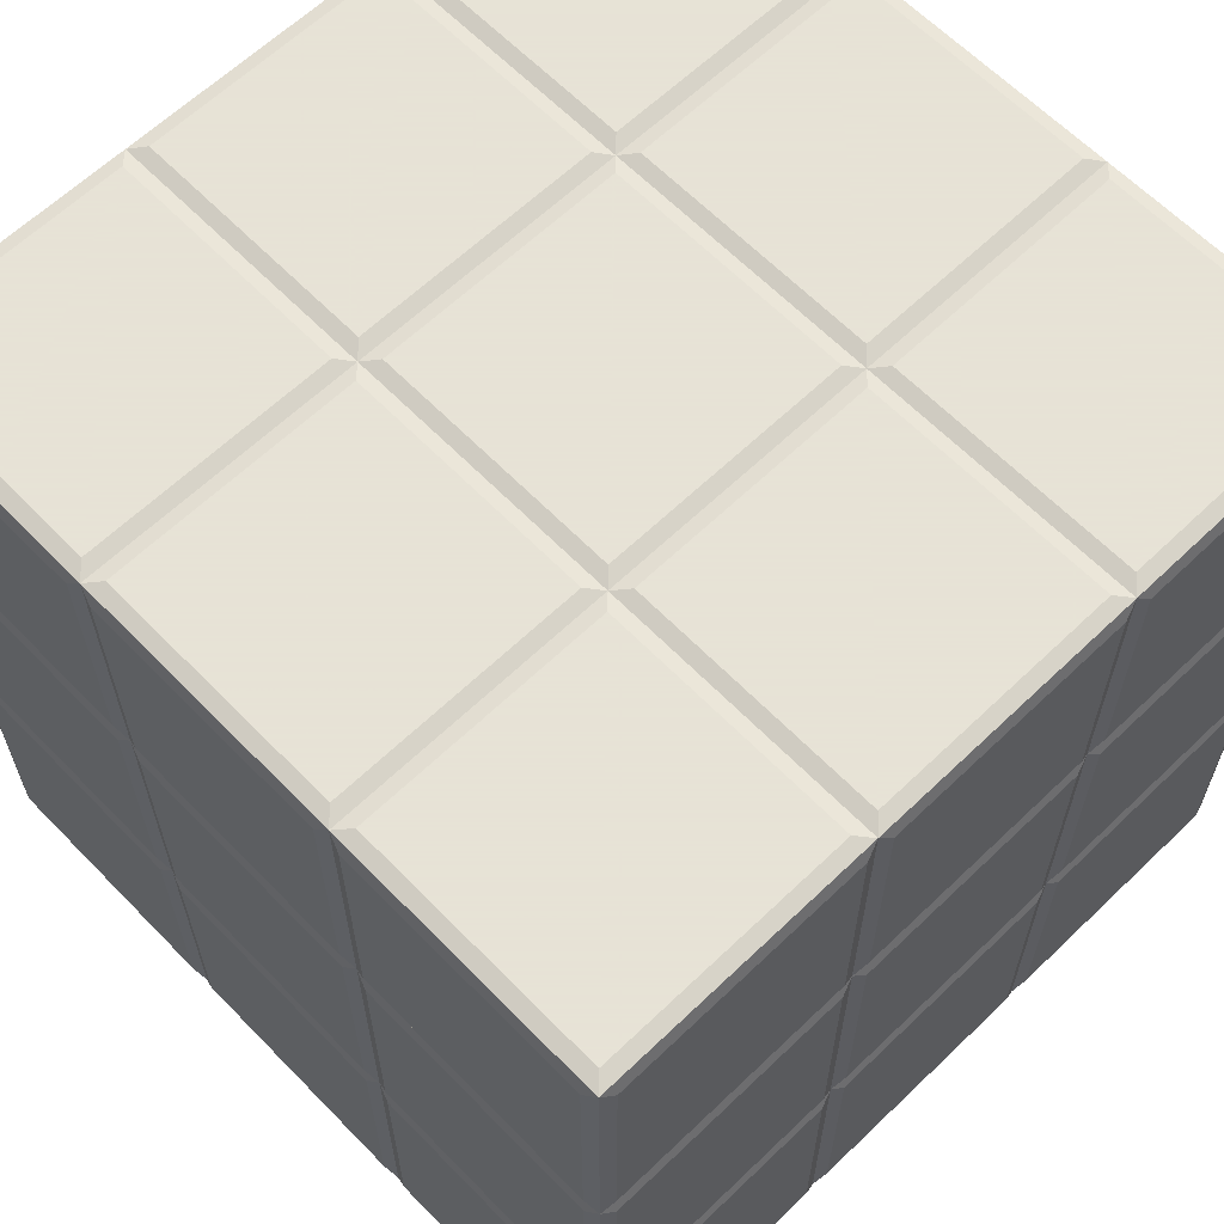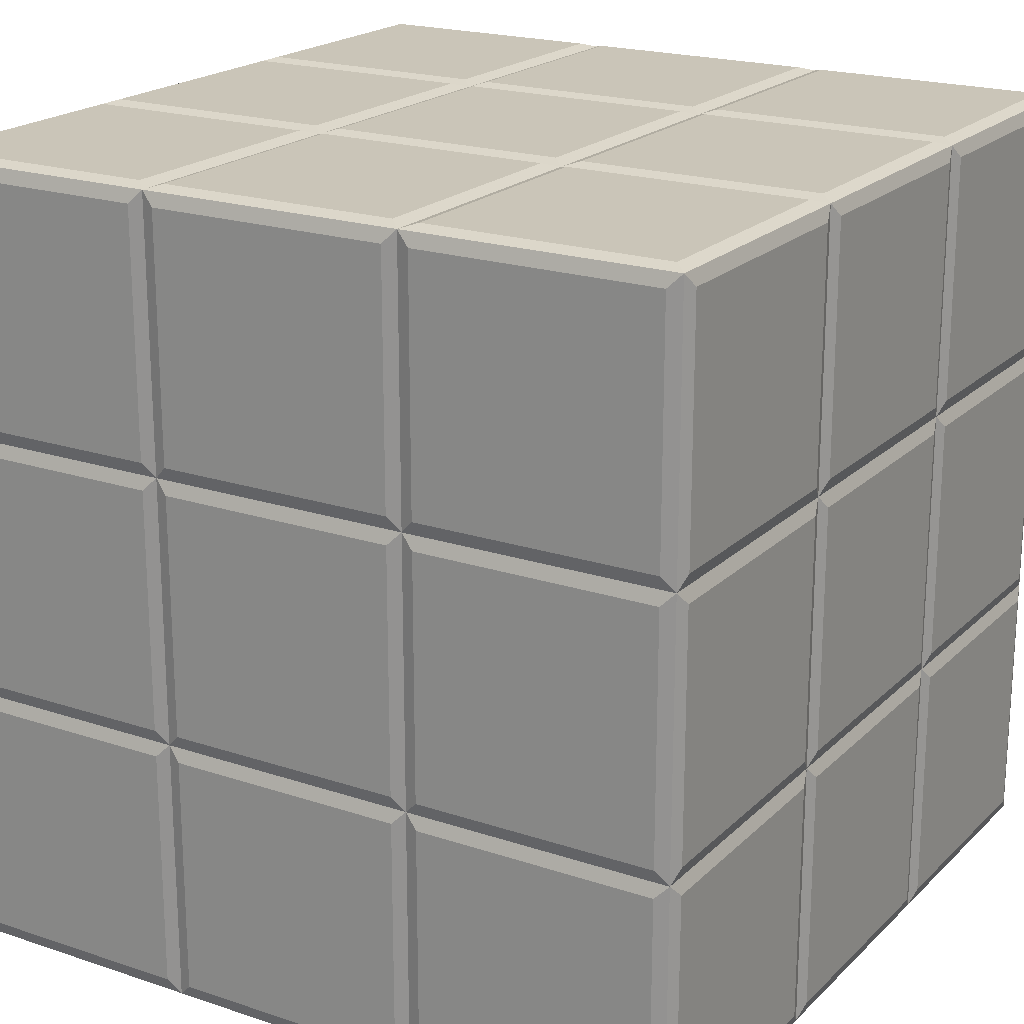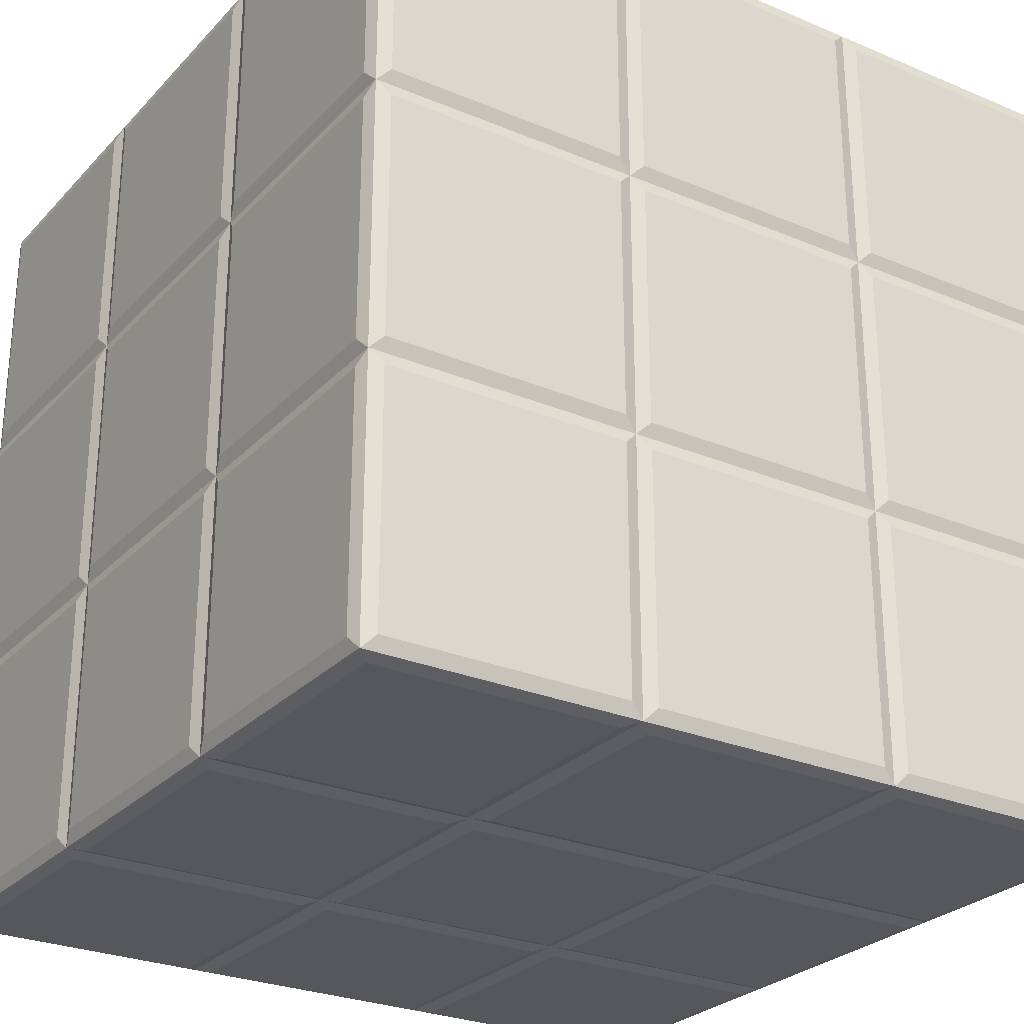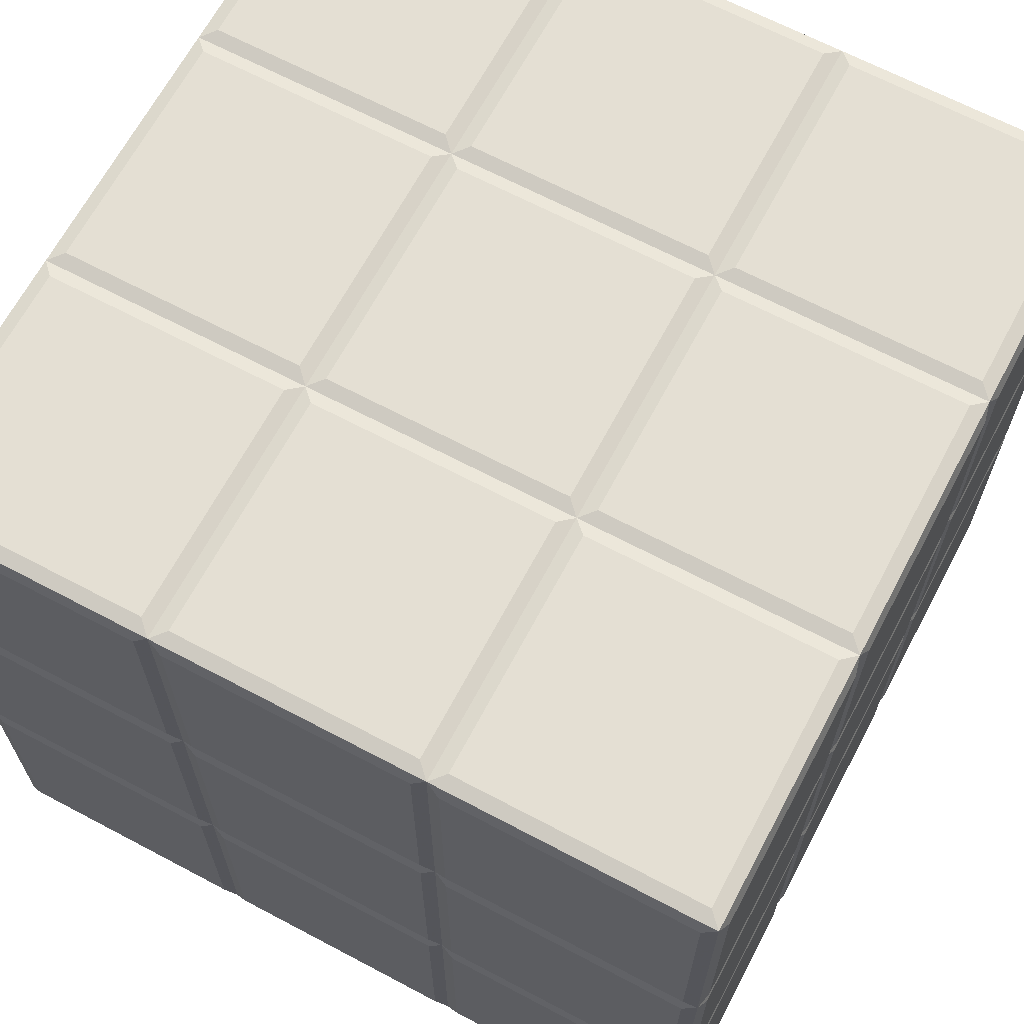
<metadata>
{"format":"obj","ext":"obj","renderer":"f3d","projection":"perspective","resolution":1024,"background":"white","views":[{"elev":62.8,"azim":135.9,"up":"+Z"},{"elev":20.3,"azim":31.4,"up":"+Y"},{"elev":-27.1,"azim":56.9,"up":"+Y"},{"elev":66.4,"azim":28.0,"up":"+Z"}]}
</metadata>
<code>
v  -3.678 -10.08 -3.415
v  -9.678 -10.08 -3.415
v  -9.678 -10.08 -9.415
v  -3.678 -10.08 -9.415
v  2.989 -10.08 -3.415
v  -3.011 -10.08 -3.415
v  -3.011 -10.08 -9.415
v  2.989 -10.08 -9.415
v  9.656 -10.08 -3.415
v  3.656 -10.08 -3.415
v  3.656 -10.08 -9.415
v  9.656 -10.08 -9.415
v  -3.678 -10.08 3.252
v  -9.678 -10.08 3.252
v  -9.678 -10.08 -2.748
v  -3.678 -10.08 -2.748
v  2.989 -10.08 3.252
v  -3.011 -10.08 3.252
v  -3.011 -10.08 -2.748
v  2.989 -10.08 -2.748
v  9.656 -10.08 3.252
v  3.656 -10.08 3.252
v  3.656 -10.08 -2.748
v  9.656 -10.08 -2.748
v  -3.678 -10.08 9.919
v  -9.678 -10.08 9.919
v  -9.678 -10.08 3.919
v  -3.678 -10.08 3.919
v  2.989 -10.08 9.919
v  -3.011 -10.08 9.919
v  -3.011 -10.08 3.919
v  2.989 -10.08 3.919
v  9.656 -10.08 9.919
v  3.656 -10.08 9.919
v  3.656 -10.08 3.919
v  9.656 -10.08 3.919
v  10.09 -3.643 -3.415
v  10.09 -9.643 -3.415
v  10.09 -9.643 -9.415
v  10.09 -3.643 -9.415
v  10.09 3.024 -3.415
v  10.09 -2.976 -3.415
v  10.09 -2.976 -9.415
v  10.09 3.024 -9.415
v  10.09 9.69 -3.415
v  10.09 3.69 -3.415
v  10.09 3.69 -9.415
v  10.09 9.69 -9.415
v  10.09 -3.643 3.252
v  10.09 -9.643 3.252
v  10.09 -9.643 -2.748
v  10.09 -3.643 -2.748
v  10.09 3.024 3.252
v  10.09 -2.976 3.252
v  10.09 -2.976 -2.748
v  10.09 3.024 -2.748
v  10.09 9.69 3.252
v  10.09 3.69 3.252
v  10.09 3.69 -2.748
v  10.09 9.69 -2.748
v  10.09 -3.643 9.919
v  10.09 -9.643 9.919
v  10.09 -9.643 3.919
v  10.09 -3.643 3.919
v  10.09 3.024 9.919
v  10.09 -2.976 9.919
v  10.09 -2.976 3.919
v  10.09 3.024 3.919
v  10.09 9.69 9.919
v  10.09 3.69 9.919
v  10.09 3.69 3.919
v  10.09 9.69 3.919
v  3.656 10.13 -3.415
v  9.656 10.13 -3.415
v  9.656 10.13 -9.415
v  3.656 10.13 -9.415
v  -3.011 10.13 -3.415
v  2.989 10.13 -3.415
v  2.989 10.13 -9.415
v  -3.011 10.13 -9.415
v  -9.678 10.13 -3.415
v  -3.678 10.13 -3.415
v  -3.678 10.13 -9.415
v  -9.678 10.13 -9.415
v  3.656 10.13 3.252
v  9.656 10.13 3.252
v  9.656 10.13 -2.748
v  3.656 10.13 -2.748
v  -3.011 10.13 3.252
v  2.989 10.13 3.252
v  2.989 10.13 -2.748
v  -3.011 10.13 -2.748
v  -9.678 10.13 3.252
v  -3.678 10.13 3.252
v  -3.678 10.13 -2.748
v  -9.678 10.13 -2.748
v  3.656 10.13 9.919
v  9.656 10.13 9.919
v  9.656 10.13 3.919
v  3.656 10.13 3.919
v  -3.011 10.13 9.919
v  2.989 10.13 9.919
v  2.989 10.13 3.919
v  -3.011 10.13 3.919
v  -9.678 10.13 9.919
v  -3.678 10.13 9.919
v  -3.678 10.13 3.919
v  -9.678 10.13 3.919
v  -10.12 3.69 -3.415
v  -10.12 9.69 -3.415
v  -10.12 9.69 -9.415
v  -10.12 3.69 -9.415
v  -10.12 -2.976 -3.415
v  -10.12 3.024 -3.415
v  -10.12 3.024 -9.415
v  -10.12 -2.976 -9.415
v  -10.12 -9.643 -3.415
v  -10.12 -3.643 -3.415
v  -10.12 -3.643 -9.415
v  -10.12 -9.643 -9.415
v  -10.12 3.69 3.252
v  -10.12 9.69 3.252
v  -10.12 9.69 -2.748
v  -10.12 3.69 -2.748
v  -10.12 -2.976 3.252
v  -10.12 3.024 3.252
v  -10.12 3.024 -2.748
v  -10.12 -2.976 -2.748
v  -10.12 -9.643 3.252
v  -10.12 -3.643 3.252
v  -10.12 -3.643 -2.748
v  -10.12 -9.643 -2.748
v  -10.12 3.69 9.919
v  -10.12 9.69 9.919
v  -10.12 9.69 3.919
v  -10.12 3.69 3.919
v  -10.12 -2.976 9.919
v  -10.12 3.024 9.919
v  -10.12 3.024 3.919
v  -10.12 -2.976 3.919
v  -10.12 -9.643 9.919
v  -10.12 -3.643 9.919
v  -10.12 -3.643 3.919
v  -10.12 -9.643 3.919
v  -3.678 -3.643 10.36
v  -9.678 -3.643 10.36
v  -9.678 -9.643 10.36
v  -3.678 -9.643 10.36
v  2.989 -3.643 10.36
v  -3.011 -3.643 10.36
v  -3.011 -9.643 10.36
v  2.989 -9.643 10.36
v  9.656 -3.643 10.36
v  3.656 -3.643 10.36
v  3.656 -9.643 10.36
v  9.656 -9.643 10.36
v  -3.678 3.024 10.36
v  -9.678 3.024 10.36
v  -9.678 -2.976 10.36
v  -3.678 -2.976 10.36
v  2.989 3.024 10.36
v  -3.011 3.024 10.36
v  -3.011 -2.976 10.36
v  2.989 -2.976 10.36
v  9.656 3.024 10.36
v  3.656 3.024 10.36
v  3.656 -2.976 10.36
v  9.656 -2.976 10.36
v  -3.678 9.69 10.36
v  -9.678 9.69 10.36
v  -9.678 3.69 10.36
v  -3.678 3.69 10.36
v  2.989 9.69 10.36
v  -3.011 9.69 10.36
v  -3.011 3.69 10.36
v  2.989 3.69 10.36
v  9.656 9.69 10.36
v  3.656 9.69 10.36
v  3.656 3.69 10.36
v  9.656 3.69 10.36
v  -3.678 3.69 -9.853
v  -9.678 3.69 -9.853
v  -9.678 9.69 -9.853
v  -3.678 9.69 -9.853
v  2.989 3.69 -9.853
v  -3.011 3.69 -9.853
v  -3.011 9.69 -9.853
v  2.989 9.69 -9.853
v  9.656 3.69 -9.853
v  3.656 3.69 -9.853
v  3.656 9.69 -9.853
v  9.656 9.69 -9.853
v  -3.678 -2.976 -9.853
v  -9.678 -2.976 -9.853
v  -9.678 3.024 -9.853
v  -3.678 3.024 -9.853
v  2.989 -2.976 -9.853
v  -3.011 -2.976 -9.853
v  -3.011 3.024 -9.853
v  2.989 3.024 -9.853
v  9.656 -2.976 -9.853
v  3.656 -2.976 -9.853
v  3.656 3.024 -9.853
v  9.656 3.024 -9.853
v  -3.678 -9.643 -9.853
v  -9.678 -9.643 -9.853
v  -9.678 -3.643 -9.853
v  -3.678 -3.643 -9.853
v  2.989 -9.643 -9.853
v  -3.011 -9.643 -9.853
v  -3.011 -3.643 -9.853
v  2.989 -3.643 -9.853
v  9.656 -9.643 -9.853
v  3.656 -9.643 -9.853
v  3.656 -3.643 -9.853
v  9.656 -3.643 -9.853
v  -10.01 -9.976 -3.081
v  -10.01 -9.976 -9.748
v  -3.344 -9.976 -3.081
v  -3.344 -9.976 -9.748
v  3.322 -9.976 -3.081
v  3.322 -9.976 -9.748
v  9.989 -9.976 -3.081
v  9.989 -9.976 -9.748
v  -10.01 -9.976 3.585
v  -3.344 -9.976 3.585
v  3.322 -9.976 3.585
v  9.989 -9.976 3.585
v  -10.01 -9.976 10.25
v  -3.344 -9.976 10.25
v  3.322 -9.976 10.25
v  9.989 -9.976 10.25
v  9.989 -3.31 -3.081
v  9.989 -3.31 -9.748
v  9.989 3.357 -3.081
v  9.989 3.357 -9.748
v  9.989 10.02 -3.081
v  9.989 10.02 -9.748
v  9.989 -3.31 3.585
v  9.989 3.357 3.585
v  9.989 10.02 3.585
v  9.989 -3.31 10.25
v  9.989 3.357 10.25
v  9.989 10.02 10.25
v  3.322 10.02 -3.081
v  3.322 10.02 -9.748
v  -3.344 10.02 -3.081
v  -3.344 10.02 -9.748
v  -10.01 10.02 -3.081
v  -10.01 10.02 -9.748
v  3.322 10.02 3.585
v  -3.344 10.02 3.585
v  -10.01 10.02 3.585
v  3.322 10.02 10.25
v  -3.344 10.02 10.25
v  -10.01 10.02 10.25
v  -10.01 3.357 -3.081
v  -10.01 3.357 -9.748
v  -10.01 -3.31 -3.081
v  -10.01 -3.31 -9.748
v  -10.01 3.357 3.585
v  -10.01 -3.31 3.585
v  -10.01 3.357 10.25
v  -10.01 -3.31 10.25
v  -3.344 -3.31 10.25
v  3.322 -3.31 10.25
v  -3.344 3.357 10.25
v  3.322 3.357 10.25
v  -3.344 3.357 -9.748
v  3.322 3.357 -9.748
v  -3.344 -3.31 -9.748
v  3.322 -3.31 -9.748
g Cubo
f 1 2 3
f 3 4 1
f 5 6 7
f 7 8 5
f 9 10 11
f 11 12 9
f 13 14 15
f 15 16 13
f 17 18 19
f 19 20 17
f 21 22 23
f 23 24 21
f 25 26 27
f 27 28 25
f 29 30 31
f 31 32 29
f 33 34 35
f 35 36 33
f 37 38 39
f 39 40 37
f 41 42 43
f 43 44 41
f 45 46 47
f 47 48 45
f 49 50 51
f 51 52 49
f 53 54 55
f 55 56 53
f 57 58 59
f 59 60 57
f 61 62 63
f 63 64 61
f 65 66 67
f 67 68 65
f 69 70 71
f 71 72 69
f 73 74 75
f 75 76 73
f 77 78 79
f 79 80 77
f 81 82 83
f 83 84 81
f 85 86 87
f 87 88 85
f 89 90 91
f 91 92 89
f 93 94 95
f 95 96 93
f 97 98 99
f 99 100 97
f 101 102 103
f 103 104 101
f 105 106 107
f 107 108 105
f 109 110 111
f 111 112 109
f 113 114 115
f 115 116 113
f 117 118 119
f 119 120 117
f 121 122 123
f 123 124 121
f 125 126 127
f 127 128 125
f 129 130 131
f 131 132 129
f 133 134 135
f 135 136 133
f 137 138 139
f 139 140 137
f 141 142 143
f 143 144 141
f 145 146 147
f 147 148 145
f 149 150 151
f 151 152 149
f 153 154 155
f 155 156 153
f 157 158 159
f 159 160 157
f 161 162 163
f 163 164 161
f 165 166 167
f 167 168 165
f 169 170 171
f 171 172 169
f 173 174 175
f 175 176 173
f 177 178 179
f 179 180 177
f 181 182 183
f 183 184 181
f 185 186 187
f 187 188 185
f 189 190 191
f 191 192 189
f 193 194 195
f 195 196 193
f 197 198 199
f 199 200 197
f 201 202 203
f 203 204 201
f 205 206 207
f 207 208 205
f 209 210 211
f 211 212 209
f 213 214 215
f 215 216 213
f 3 2 217
f 217 218 3
f 2 1 219
f 219 217 2
f 1 4 220
f 220 219 1
f 4 3 218
f 218 220 4
f 7 6 219
f 219 220 7
f 6 5 221
f 221 219 6
f 5 8 222
f 222 221 5
f 8 7 220
f 220 222 8
f 11 10 221
f 221 222 11
f 10 9 223
f 223 221 10
f 9 12 224
f 224 223 9
f 12 11 222
f 222 224 12
f 15 14 225
f 225 217 15
f 14 13 226
f 226 225 14
f 13 16 219
f 219 226 13
f 16 15 217
f 217 219 16
f 19 18 226
f 226 219 19
f 18 17 227
f 227 226 18
f 17 20 221
f 221 227 17
f 20 19 219
f 219 221 20
f 23 22 227
f 227 221 23
f 22 21 228
f 228 227 22
f 21 24 223
f 223 228 21
f 24 23 221
f 221 223 24
f 27 26 229
f 229 225 27
f 26 25 230
f 230 229 26
f 25 28 226
f 226 230 25
f 28 27 225
f 225 226 28
f 31 30 230
f 230 226 31
f 30 29 231
f 231 230 30
f 29 32 227
f 227 231 29
f 32 31 226
f 226 227 32
f 35 34 231
f 231 227 35
f 34 33 232
f 232 231 34
f 33 36 228
f 228 232 33
f 36 35 227
f 227 228 36
f 39 38 223
f 223 224 39
f 38 37 233
f 233 223 38
f 37 40 234
f 234 233 37
f 40 39 224
f 224 234 40
f 43 42 233
f 233 234 43
f 42 41 235
f 235 233 42
f 41 44 236
f 236 235 41
f 44 43 234
f 234 236 44
f 47 46 235
f 235 236 47
f 46 45 237
f 237 235 46
f 45 48 238
f 238 237 45
f 48 47 236
f 236 238 48
f 51 50 228
f 228 223 51
f 50 49 239
f 239 228 50
f 49 52 233
f 233 239 49
f 52 51 223
f 223 233 52
f 55 54 239
f 239 233 55
f 54 53 240
f 240 239 54
f 53 56 235
f 235 240 53
f 56 55 233
f 233 235 56
f 59 58 240
f 240 235 59
f 58 57 241
f 241 240 58
f 57 60 237
f 237 241 57
f 60 59 235
f 235 237 60
f 63 62 232
f 232 228 63
f 62 61 242
f 242 232 62
f 61 64 239
f 239 242 61
f 64 63 228
f 228 239 64
f 67 66 242
f 242 239 67
f 66 65 243
f 243 242 66
f 65 68 240
f 240 243 65
f 68 67 239
f 239 240 68
f 71 70 243
f 243 240 71
f 70 69 244
f 244 243 70
f 69 72 241
f 241 244 69
f 72 71 240
f 240 241 72
f 75 74 237
f 237 238 75
f 74 73 245
f 245 237 74
f 73 76 246
f 246 245 73
f 76 75 238
f 238 246 76
f 79 78 245
f 245 246 79
f 78 77 247
f 247 245 78
f 77 80 248
f 248 247 77
f 80 79 246
f 246 248 80
f 83 82 247
f 247 248 83
f 82 81 249
f 249 247 82
f 81 84 250
f 250 249 81
f 84 83 248
f 248 250 84
f 87 86 241
f 241 237 87
f 86 85 251
f 251 241 86
f 85 88 245
f 245 251 85
f 88 87 237
f 237 245 88
f 91 90 251
f 251 245 91
f 90 89 252
f 252 251 90
f 89 92 247
f 247 252 89
f 92 91 245
f 245 247 92
f 95 94 252
f 252 247 95
f 94 93 253
f 253 252 94
f 93 96 249
f 249 253 93
f 96 95 247
f 247 249 96
f 99 98 244
f 244 241 99
f 98 97 254
f 254 244 98
f 97 100 251
f 251 254 97
f 100 99 241
f 241 251 100
f 103 102 254
f 254 251 103
f 102 101 255
f 255 254 102
f 101 104 252
f 252 255 101
f 104 103 251
f 251 252 104
f 107 106 255
f 255 252 107
f 106 105 256
f 256 255 106
f 105 108 253
f 253 256 105
f 108 107 252
f 252 253 108
f 111 110 249
f 249 250 111
f 110 109 257
f 257 249 110
f 109 112 258
f 258 257 109
f 112 111 250
f 250 258 112
f 115 114 257
f 257 258 115
f 114 113 259
f 259 257 114
f 113 116 260
f 260 259 113
f 116 115 258
f 258 260 116
f 119 118 259
f 259 260 119
f 118 117 217
f 217 259 118
f 117 120 218
f 218 217 117
f 120 119 260
f 260 218 120
f 123 122 253
f 253 249 123
f 122 121 261
f 261 253 122
f 121 124 257
f 257 261 121
f 124 123 249
f 249 257 124
f 127 126 261
f 261 257 127
f 126 125 262
f 262 261 126
f 125 128 259
f 259 262 125
f 128 127 257
f 257 259 128
f 131 130 262
f 262 259 131
f 130 129 225
f 225 262 130
f 129 132 217
f 217 225 129
f 132 131 259
f 259 217 132
f 135 134 256
f 256 253 135
f 134 133 263
f 263 256 134
f 133 136 261
f 261 263 133
f 136 135 253
f 253 261 136
f 139 138 263
f 263 261 139
f 138 137 264
f 264 263 138
f 137 140 262
f 262 264 137
f 140 139 261
f 261 262 140
f 143 142 264
f 264 262 143
f 142 141 229
f 229 264 142
f 141 144 225
f 225 229 141
f 144 143 262
f 262 225 144
f 147 146 264
f 264 229 147
f 146 145 265
f 265 264 146
f 145 148 230
f 230 265 145
f 148 147 229
f 229 230 148
f 151 150 265
f 265 230 151
f 150 149 266
f 266 265 150
f 149 152 231
f 231 266 149
f 152 151 230
f 230 231 152
f 155 154 266
f 266 231 155
f 154 153 242
f 242 266 154
f 153 156 232
f 232 242 153
f 156 155 231
f 231 232 156
f 159 158 263
f 263 264 159
f 158 157 267
f 267 263 158
f 157 160 265
f 265 267 157
f 160 159 264
f 264 265 160
f 163 162 267
f 267 265 163
f 162 161 268
f 268 267 162
f 161 164 266
f 266 268 161
f 164 163 265
f 265 266 164
f 167 166 268
f 268 266 167
f 166 165 243
f 243 268 166
f 165 168 242
f 242 243 165
f 168 167 266
f 266 242 168
f 171 170 256
f 256 263 171
f 170 169 255
f 255 256 170
f 169 172 267
f 267 255 169
f 172 171 263
f 263 267 172
f 175 174 255
f 255 267 175
f 174 173 254
f 254 255 174
f 173 176 268
f 268 254 173
f 176 175 267
f 267 268 176
f 179 178 254
f 254 268 179
f 178 177 244
f 244 254 178
f 177 180 243
f 243 244 177
f 180 179 268
f 268 243 180
f 183 182 258
f 258 250 183
f 182 181 269
f 269 258 182
f 181 184 248
f 248 269 181
f 184 183 250
f 250 248 184
f 187 186 269
f 269 248 187
f 186 185 270
f 270 269 186
f 185 188 246
f 246 270 185
f 188 187 248
f 248 246 188
f 191 190 270
f 270 246 191
f 190 189 236
f 236 270 190
f 189 192 238
f 238 236 189
f 192 191 246
f 246 238 192
f 195 194 260
f 260 258 195
f 194 193 271
f 271 260 194
f 193 196 269
f 269 271 193
f 196 195 258
f 258 269 196
f 199 198 271
f 271 269 199
f 198 197 272
f 272 271 198
f 197 200 270
f 270 272 197
f 200 199 269
f 269 270 200
f 203 202 272
f 272 270 203
f 202 201 234
f 234 272 202
f 201 204 236
f 236 234 201
f 204 203 270
f 270 236 204
f 207 206 218
f 218 260 207
f 206 205 220
f 220 218 206
f 205 208 271
f 271 220 205
f 208 207 260
f 260 271 208
f 211 210 220
f 220 271 211
f 210 209 222
f 222 220 210
f 209 212 272
f 272 222 209
f 212 211 271
f 271 272 212
f 215 214 222
f 222 272 215
f 214 213 224
f 224 222 214
f 213 216 234
f 234 224 213
f 216 215 272
f 272 234 216

</code>
